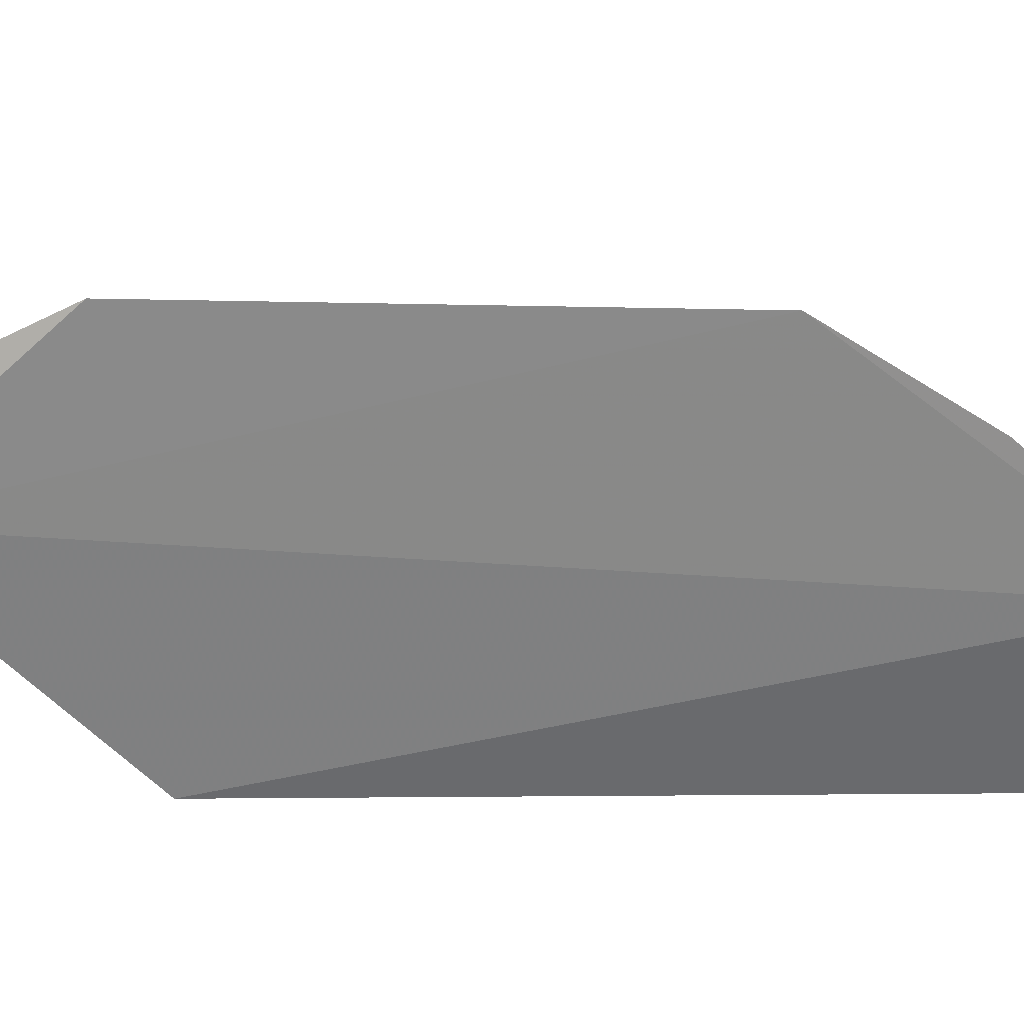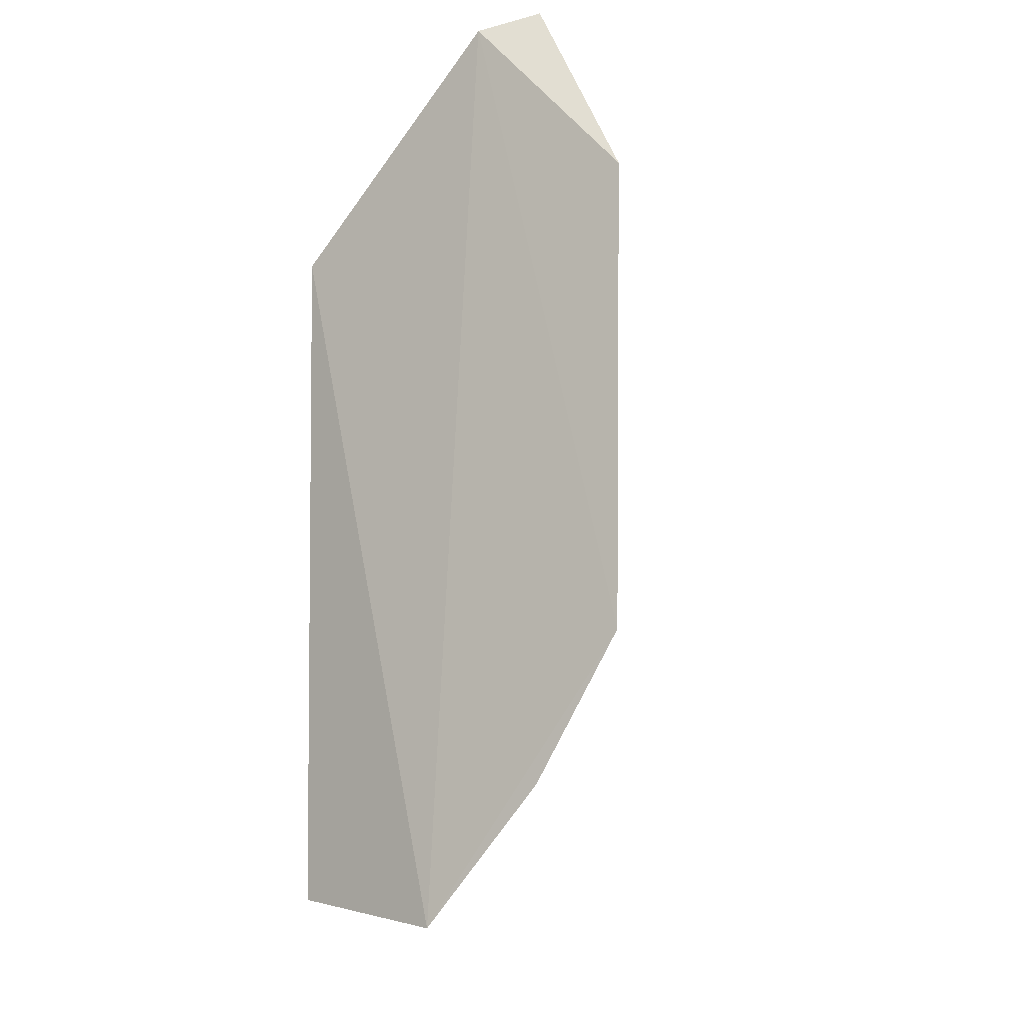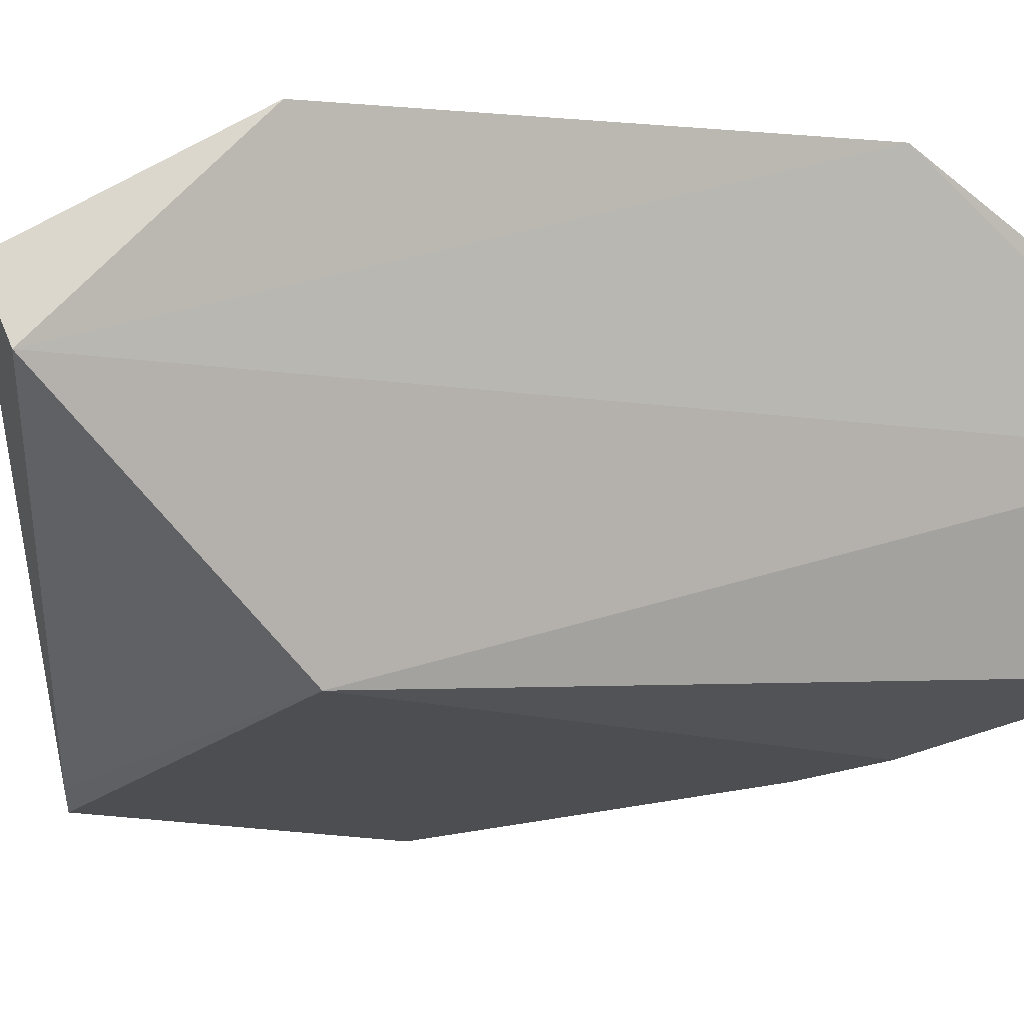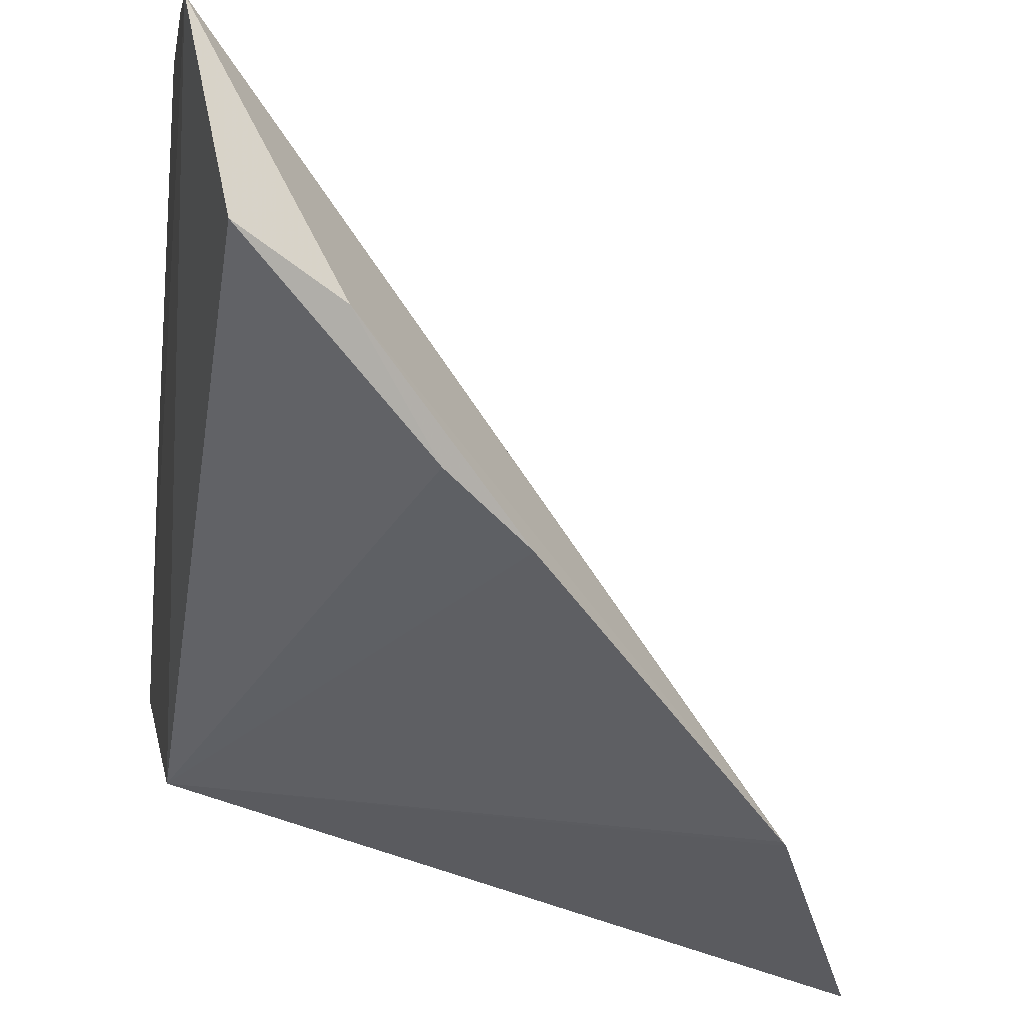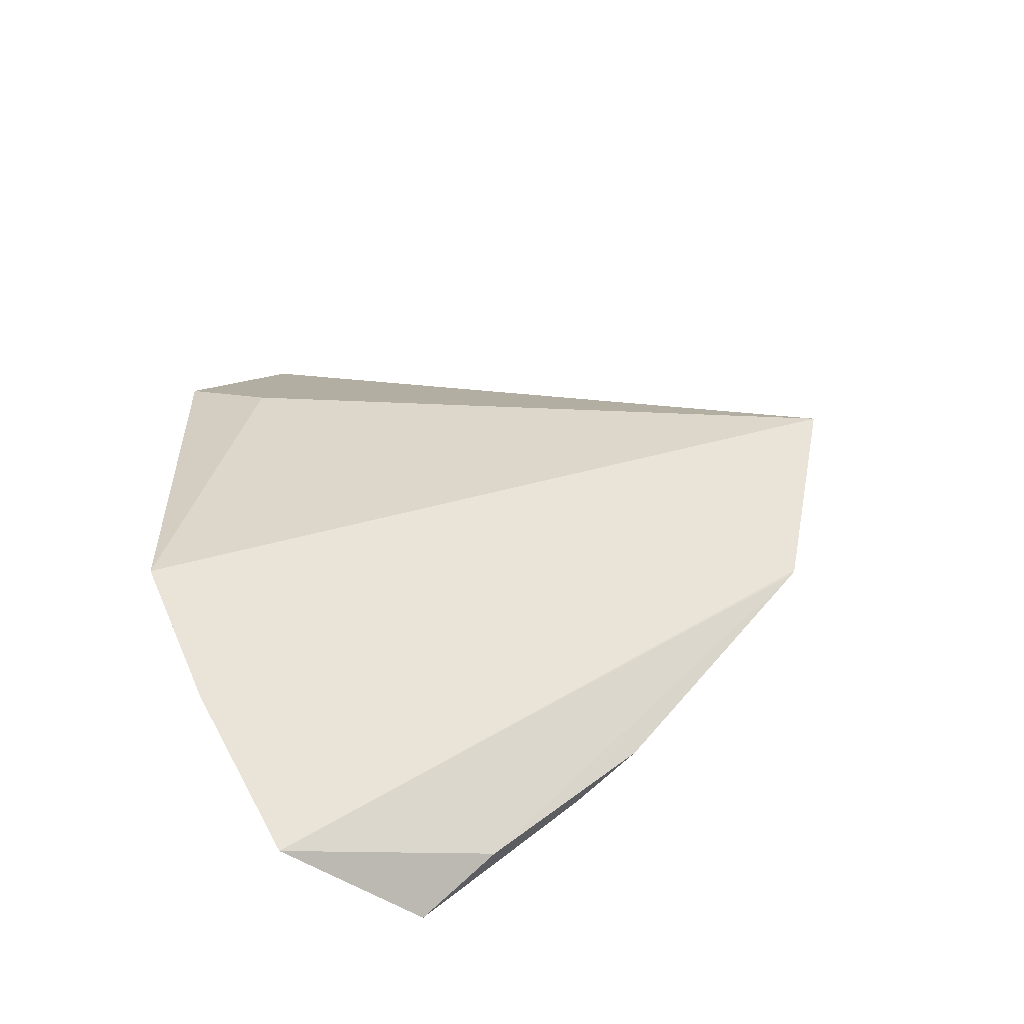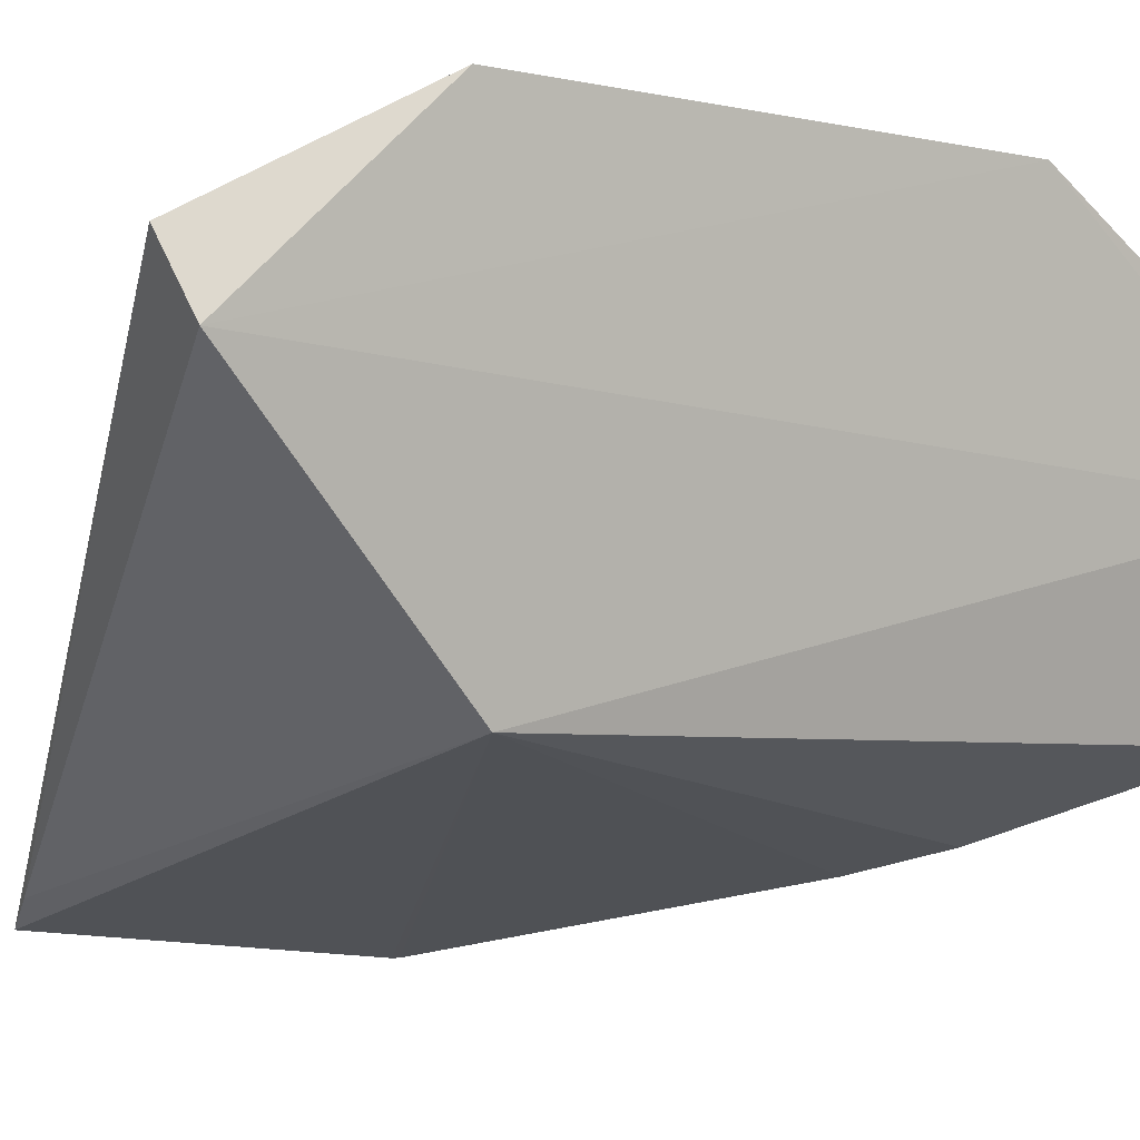
<metadata>
{"format":"obj","ext":"obj","renderer":"f3d","projection":"perspective","resolution":1024,"background":"white","views":[{"elev":23.8,"azim":-89.9,"up":"+Z"},{"elev":-11.5,"azim":-61.4,"up":"+Y"},{"elev":1.7,"azim":-111.9,"up":"+Z"},{"elev":-37.9,"azim":-5.3,"up":"+Z"},{"elev":-62.7,"azim":39.7,"up":"+Y"},{"elev":-2.2,"azim":-125.5,"up":"+Z"}]}
</metadata>
<code>
v 0.08342 -0.3392 -0.02367
v 0.1442 -0.2561 -0.05676
v 0.08121 -0.3081 0.0009052
v 0.08333 -0.2348 -0.009316
v 0.08369 -0.2605 -0.04083
v 0.0886 -0.2616 -0.003165
v 0.1344 -0.2851 -0.05962
v 0.08044 -0.2367 -0.01588
v 0.08001 -0.2564 0.002232
v 0.08231 -0.3241 -0.009482
v 0.08771 -0.336 -0.04242
v 0.1395 -0.2546 -0.05401
v 0.09658 -0.3297 -0.04426
v 0.104 -0.3196 -0.05043
v 0.134 -0.2856 -0.05959
v 0.1113 -0.3133 -0.05288
f 6 3 2
f 6 2 4
f 7 5 2
f 8 5 1
f 8 1 3
f 9 6 4
f 9 3 6
f 9 8 3
f 9 4 8
f 10 7 2
f 10 2 3
f 10 3 1
f 10 1 7
f 11 1 5
f 12 8 4
f 12 4 2
f 12 2 5
f 12 5 8
f 13 1 11
f 14 11 5
f 14 13 11
f 15 7 1
f 15 1 13
f 15 5 7
f 16 15 13
f 16 13 14
f 16 14 5
f 16 5 15

</code>
